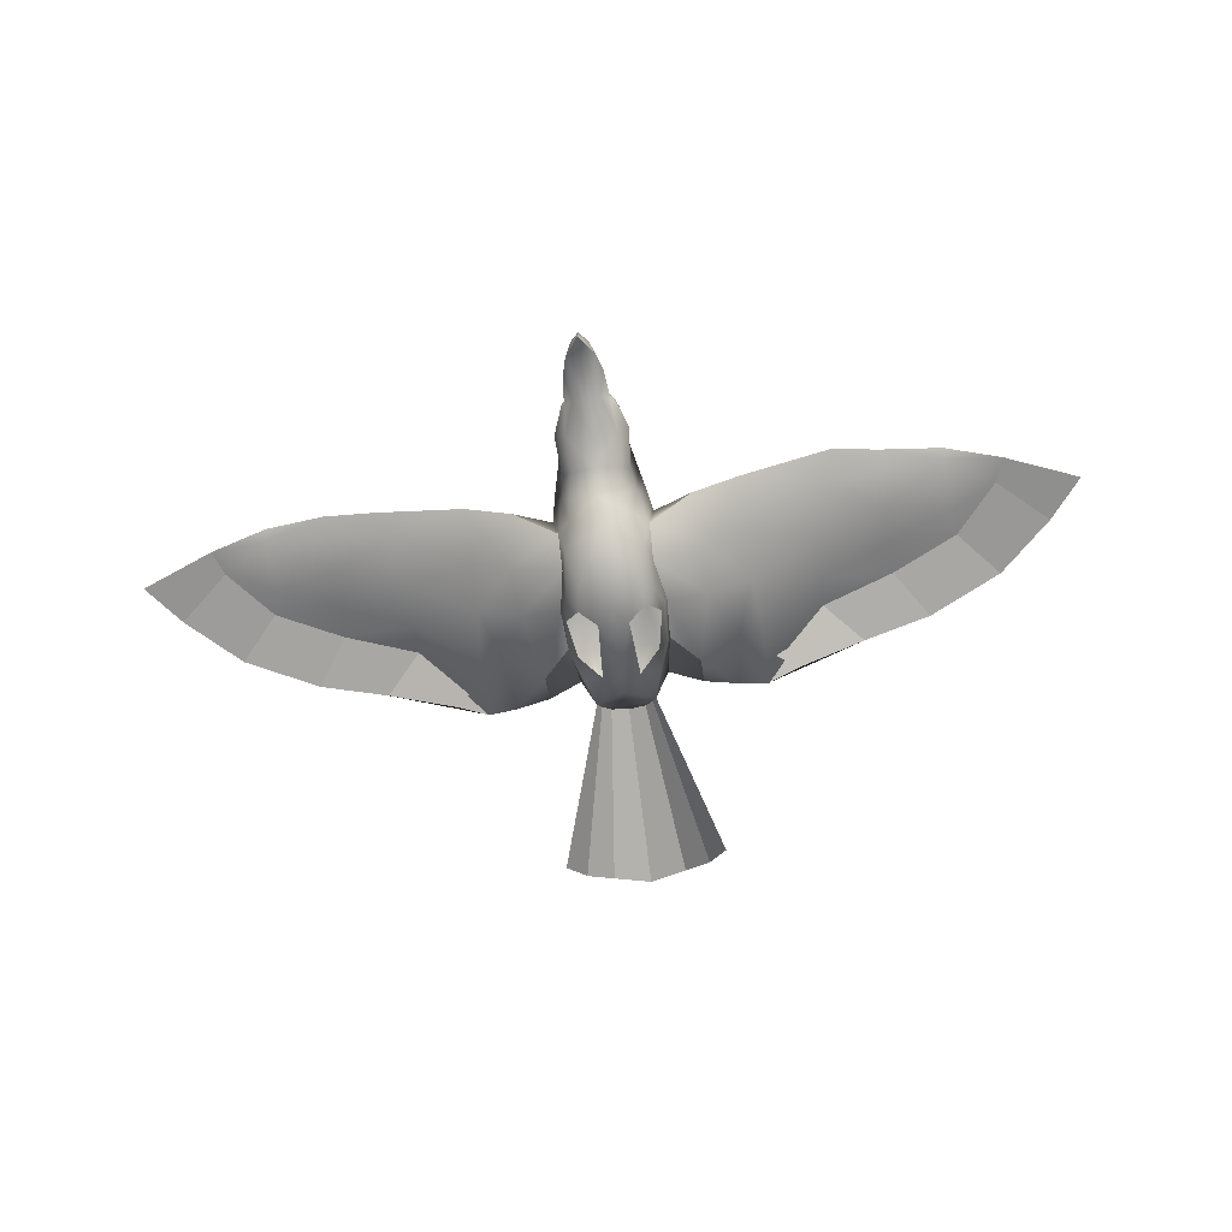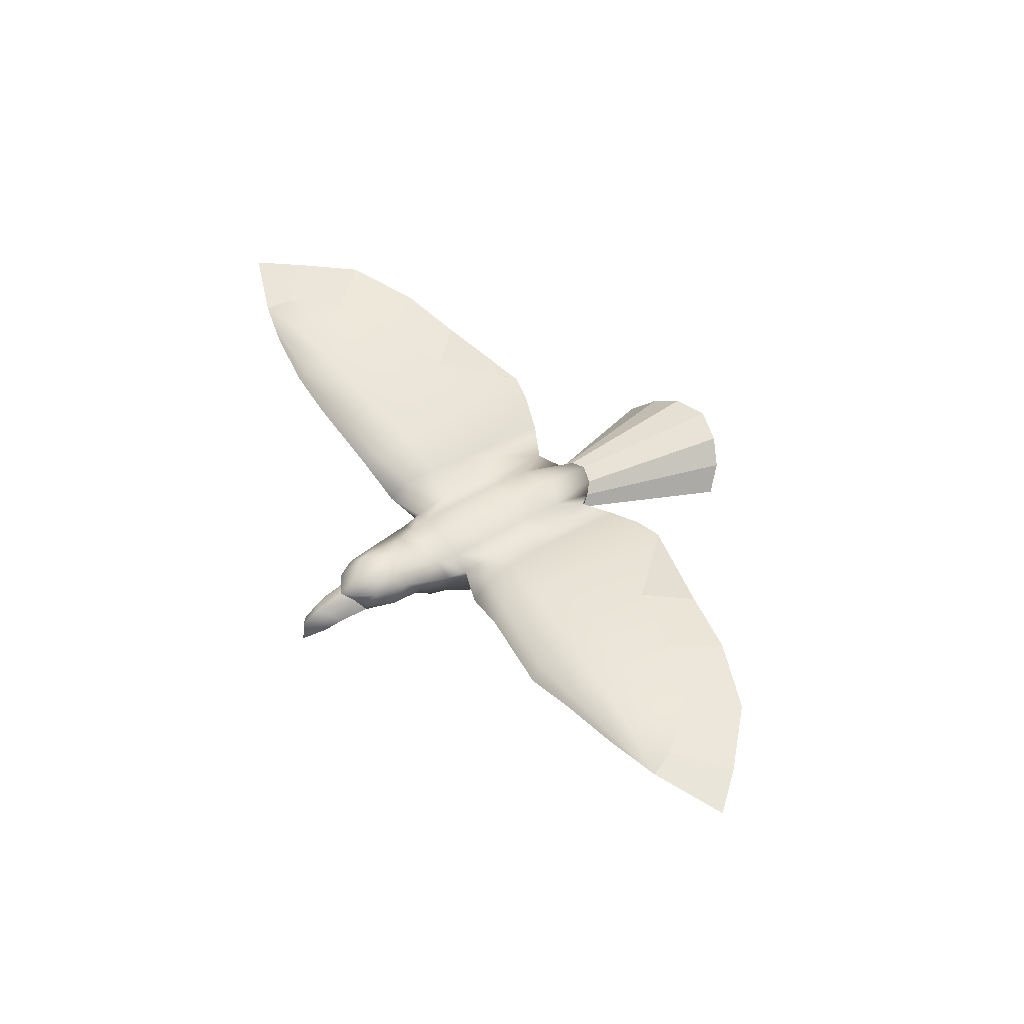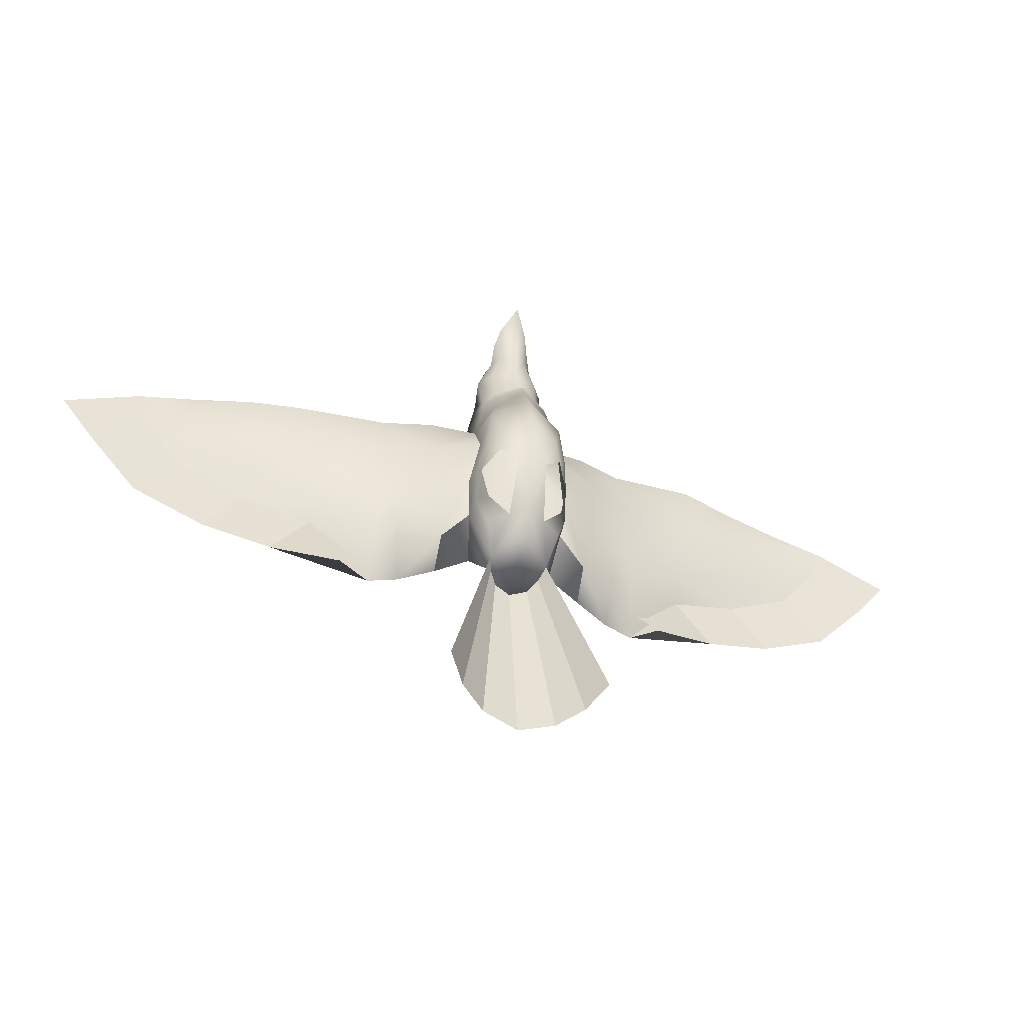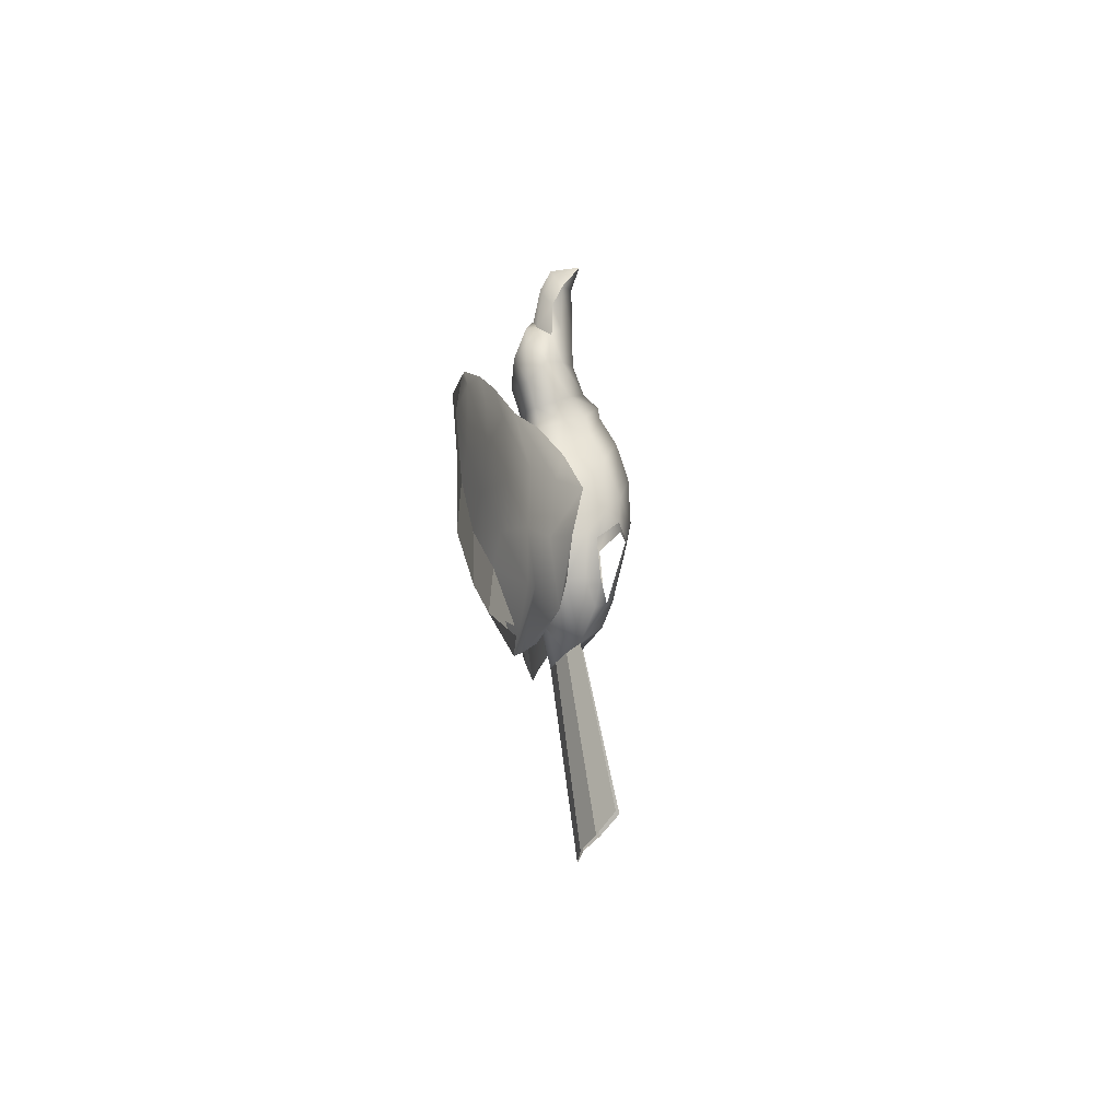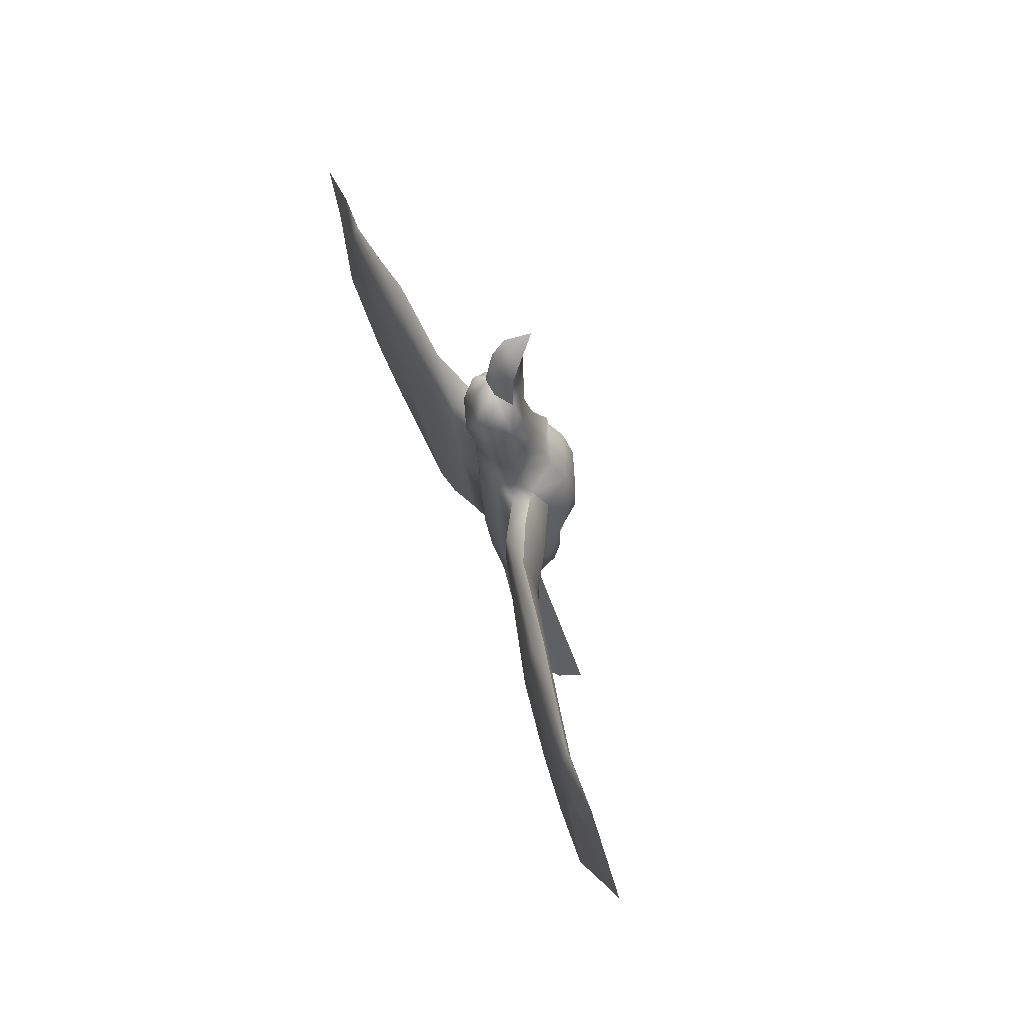
<metadata>
{"format":"obj","ext":"obj","renderer":"f3d","projection":"perspective","resolution":1024,"background":"white","views":[{"elev":-68.4,"azim":7.2,"up":"+Y"},{"elev":53.6,"azim":55.3,"up":"+Y"},{"elev":-40.8,"azim":-19.5,"up":"+Z"},{"elev":-7.5,"azim":-87.3,"up":"+Z"},{"elev":55.7,"azim":-108.9,"up":"+Z"}]}
</metadata>
<code>
v  0.0329 0.0424 -0.0558
v  0.0544 0.0352 -0.0504
v  0.0473 0.0292 -0.1369
v  0.0318 0.036 -0.1043
v  0 0.0269 -0.1741
v  0 0.0416 -0.1122
v  0.0184 0.0207 -0.1692
v  0.0555 0.0386 0.0033
v  0.0887 0.0551 -0.0006
v  0.0852 0.0499 -0.0513
v  0.0306 -0.0464 -0.0016
v  0 -0.0538 0.022
v  0 -0.056 -0.0232
v  0.016 -0.0515 -0.0429
v  0.0332 -0.0157 0.0621
v  0 -0.0241 0.088
v  0 -0.0414 0.06
v  0.0408 -0.0296 0.0358
v  0.0474 -0.0084 0.0064
v  0.0563 0.0021 -0.043
v  0.0993 0.0226 -0.0509
v  0.1037 0.016 0.005
v  0.0478 0.0113 0.0402
v  0.0327 0.0471 0.0454
v  0.0531 0.0346 0.0449
v  0.0333 0.0452 0.0026
v  0.0274 0.0093 -0.1601
v  0.0318 -0.005 -0.1508
v  0 -0.0371 -0.1051
v  0 -0.0263 -0.1315
v  0.02 -0.0317 -0.1095
v  0.0542 0.008 -0.0888
v  0.054 -0.013 -0.0402
v  0.0526 -0.0111 -0.0841
v  0.0294 0.0492 0.0677
v  0.0485 0.0346 0.0693
v  0.0393 0.0119 0.0772
v  0.0304 -0.0096 0.083
v  0 -0.0226 0.0985
v  0.0839 0.0141 -0.122
v  0.0467 -0.0316 -0.0168
v  0.1221 0.0484 -0.1685
v  0.143 0.0623 -0.0488
v  0.1546 0.0546 -0.1745
v  0.147 0.0418 -0.0478
v  0.1293 0.0352 -0.1032
v  0.1525 0.041 -0.1045
v  0.1446 0.0395 0.0094
v  0.1457 0.0548 0.065
v  0.0943 0.0344 0.0598
v  0.0925 0.0551 0.0386
v  0.0841 0.0363 -0.1557
v  0.299 0.0758 0.0684
v  0.2978 0.0707 0.044
v  0.3665 0.0815 0.0467
v  0.3639 0.0845 0.0594
v  0.2967 0.0825 0.0585
v  0.3656 0.0872 0.0534
v  0.2972 0.0688 0.0064
v  0.2966 0.075 -0.0378
v  0.3655 0.0819 -0.0109
v  0.1416 0.0635 0.0039
v  0.1409 0.0632 0.0475
v  0.3008 0.0818 -0.0741
v  0.2933 0.0846 -0.0226
v  0.3673 0.0891 -0.0067
v  0.3724 0.0858 -0.0404
v  0.2918 0.0871 0.0232
v  0.3676 0.0906 0.0316
v  0.4268 0.0812 0.0418
v  0.2213 0.0693 -0.0975
v  0.2218 0.0623 -0.063
v  0.2403 0.0777 0.0648
v  0.2332 0.0804 0.015
v  0.2177 0.076 -0.0395
v  0.2219 0.0571 -0.016
v  0.2319 0.0599 0.0444
v  0.2443 0.0672 0.0784
v  0.0503 -0.0222 -0.0453
v  0.035 -0.0446 -0.0276
v  0.041 -0.0202 -0.1152
v  0.0428 -0.0262 -0.0853
v  0.0395 -0.0051 -0.3602
v  0 -0.0004 -0.372
v  0.4178 0.0869 0.0129
v  0.0672 -0.0217 -0.3446
v  0 0.0538 0.0024
v  0 0.049 -0.0637
v  0 0.0579 0.0691
v  0 0.0546 0.0485
v  0.0867 -0.0417 -0.3212
v  0.0388 0.0297 0.1403
v  0.0361 0.0482 0.1198
v  0.0302 0.0511 0.1592
v  0 0.0683 0.1206
v  0 0.0558 0.1748
v  0.0181 0.0644 0.1482
v  0.0269 0.0138 0.1424
v  0.0243 0.0248 0.172
v  0.0147 0.0155 0.1798
v  0.0212 0.0588 0.1195
v  0 0.0038 0.1436
v  0 0.0047 0.1802
v  0.0253 0.0055 0.1061
v  0 -0.0076 0.1121
v  0.0245 0.0526 0.0899
v  0.0429 0.0406 0.0916
v  0.0359 0.0194 0.0989
v  0 0.0581 0.0887
v  0.0129 0.041 0.1826
v  0.0182 0.0519 0.1801
v  0.0271 0.0381 0.1707
v  0.0109 0.0352 0.2173
v  0 0.038 0.2258
v  0 0.0271 0.2459
v  0.0089 0.023 0.238
v  0 -0.0033 0.2498
v  0.0156 0.0144 0.2251
v  0.0208 0.0237 0.2051
v  0 0.0452 0.1916
v  0 0.0054 0.2256
v  0.1546 0.0546 -0.1741
v  0.2626 0.0703 -0.1442
v  0.1876 0.05 -0.1585
v  0.4166 0.0856 -0.0908
v  0.3366 0.0778 -0.1275
v  0.4723 0.0806 -0.0343
v  0.5075 0.0812 0.0094
v  -0.0329 0.0424 -0.0558
v  -0.0318 0.036 -0.1043
v  -0.0473 0.0292 -0.1369
v  -0.0544 0.0352 -0.0504
v  -0.0184 0.0207 -0.1692
v  -0.0852 0.0499 -0.0513
v  -0.0887 0.0551 -0.0006
v  -0.0555 0.0386 0.0033
v  -0.0306 -0.0464 -0.0016
v  -0.016 -0.0515 -0.0429
v  -0.0332 -0.0157 0.0621
v  -0.0408 -0.0296 0.0358
v  -0.0474 -0.0084 0.0064
v  -0.1037 0.016 0.005
v  -0.0993 0.0226 -0.0509
v  -0.0563 0.0021 -0.043
v  -0.0478 0.0113 0.0402
v  -0.0327 0.0471 0.0454
v  -0.0333 0.0452 0.0026
v  -0.0531 0.0346 0.0449
v  -0.0318 -0.005 -0.1508
v  -0.0274 0.0093 -0.1601
v  -0.02 -0.0317 -0.1095
v  -0.0542 0.008 -0.0888
v  -0.0526 -0.0111 -0.0841
v  -0.054 -0.013 -0.0402
v  -0.0294 0.0492 0.0677
v  -0.0485 0.0346 0.0693
v  -0.0393 0.0119 0.0772
v  -0.0304 -0.0096 0.083
v  -0.0839 0.0141 -0.122
v  -0.0467 -0.0316 -0.0168
v  -0.1221 0.0484 -0.1685
v  -0.1546 0.0546 -0.1745
v  -0.143 0.0623 -0.0488
v  -0.147 0.0418 -0.0478
v  -0.1525 0.041 -0.1045
v  -0.1293 0.0352 -0.1032
v  -0.1457 0.0548 0.065
v  -0.1446 0.0395 0.0094
v  -0.0925 0.0551 0.0386
v  -0.0943 0.0344 0.0598
v  -0.0841 0.0363 -0.1557
v  -0.299 0.0758 0.0684
v  -0.3639 0.0845 0.0594
v  -0.3665 0.0815 0.0467
v  -0.2978 0.0707 0.044
v  -0.2967 0.0825 0.0585
v  -0.3656 0.0872 0.0534
v  -0.2972 0.0688 0.0064
v  -0.3655 0.0819 -0.0109
v  -0.2966 0.075 -0.0378
v  -0.1416 0.0635 0.0039
v  -0.1409 0.0632 0.0475
v  -0.3008 0.0818 -0.0741
v  -0.3724 0.0858 -0.0404
v  -0.3673 0.0891 -0.0067
v  -0.2933 0.0846 -0.0226
v  -0.3676 0.0906 0.0316
v  -0.2918 0.0871 0.0232
v  -0.4268 0.0812 0.0418
v  -0.2218 0.0623 -0.063
v  -0.2213 0.0693 -0.0975
v  -0.2332 0.0804 0.015
v  -0.2403 0.0777 0.0552
v  -0.2177 0.076 -0.0395
v  -0.2219 0.0571 -0.016
v  -0.2319 0.0599 0.0444
v  -0.2443 0.0672 0.0688
v  -0.0503 -0.0222 -0.0453
v  -0.035 -0.0446 -0.0276
v  -0.041 -0.0202 -0.1152
v  -0.0428 -0.0262 -0.0853
v  -0.0395 -0.0051 -0.3602
v  -0.4178 0.0869 0.0129
v  -0.0672 -0.0217 -0.3446
v  -0.0867 -0.0417 -0.3212
v  -0.0388 0.0297 0.1403
v  -0.0302 0.0511 0.1592
v  -0.0361 0.0482 0.1198
v  -0.0181 0.0644 0.1482
v  -0.0269 0.0138 0.1424
v  -0.0147 0.0155 0.1798
v  -0.0243 0.0248 0.172
v  -0.0212 0.0588 0.1195
v  -0.0253 0.0055 0.1061
v  -0.0429 0.0406 0.0916
v  -0.0245 0.0526 0.0899
v  -0.0359 0.0194 0.0989
v  -0.0129 0.041 0.1826
v  -0.0182 0.0519 0.1801
v  -0.0271 0.0381 0.1707
v  -0.0109 0.0352 0.2173
v  -0.0089 0.023 0.238
v  -0.0208 0.0237 0.2051
v  -0.0156 0.0144 0.2251
v  -0.1546 0.0546 -0.1741
v  -0.1876 0.05 -0.1585
v  -0.2626 0.0703 -0.1442
v  -0.3366 0.0778 -0.1275
v  -0.4166 0.0856 -0.0908
v  -0.4723 0.0806 -0.0343
v  -0.5075 0.0812 0.0094
v  0.1546 0.0546 -0.136
v  -0.1711 0.0523 -0.1473
o Eaglle_Normal
g Eaglle_Normal
f 1 2 3 4
f 5 6 4 7
f 2 8 9 10
f 11 12 13 14
f 15 16 17 18
f 19 20 21 22
f 23 15 18 19
f 24 25 8 26
f 5 7 27 28
f 29 30 28 31
f 32 20 33 34
f 14 13 29 31
f 35 36 25 24
f 37 38 15 23
f 36 37 23 25
f 38 39 16 15
f 20 32 40
f 19 18 41
f 26 8 2 1
f 42 43 44
f 45 46 47
f 22 48 49
f 25 23 50 51
f 52 3 10
f 23 19 22
f 8 25 51
f 3 52 40
f 53 54 55 56
f 57 53 56 58
f 59 60 61
f 10 9 62 43
f 9 51 63 62
f 46 42 44
f 22 21 45 48
f 51 50 49 63
f 55 59 61
f 64 65 66 67
f 65 68 69 66
f 68 57 58 69
f 60 64 67 61
f 56 55 70
f 58 56 70
f 69 58 70
f 47 44 71 72
f 62 63 73 74
f 43 62 74 75
f 44 43 75 71
f 45 47 72 76
f 48 45 76 77
f 63 49 78 73
f 49 48 77 78
f 41 79 33
f 19 41 33
f 41 80 79
f 20 19 33
f 28 32 34
f 31 28 81
f 18 11 41
f 82 81 34
f 79 82 34 33
f 32 3 40
f 21 20 40
f 11 14 80
f 41 11 80
f 7 83 84 5
f 82 31 81
f 10 43 42
f 40 52 42 46
f 21 40 46 45
f 3 2 10
f 61 67 85
f 59 55 54
f 85 70 55 61
f 67 66 85
f 69 70 85
f 74 73 57 68
f 75 74 68 65
f 76 72 60 59
f 77 76 59 54
f 73 78 53 57
f 78 77 54 53
f 71 75 65 64
f 72 71 64 60
f 86 83 7 27
f 9 8 51
f 50 22 49
f 50 23 22
f 87 26 1 88
f 89 35 24 90
f 90 24 26 87
f 88 1 4 6
f 81 28 34
f 91 86 27 28
f 3 32 28 27
f 92 93 94
f 95 96 97
f 98 92 99 100
f 93 101 97
f 102 98 100 103
f 39 38 104 105
f 36 35 106 107
f 38 37 108 104
f 35 89 109 106
f 37 36 107 108
f 110 94 111
f 110 99 112
f 113 114 115 116
f 116 115 117
f 116 118 119
f 110 120 114 113
f 118 117 121
f 103 100 118 121
f 100 99 119
f 105 104 98 102
f 107 106 101 93
f 104 108 92 98
f 106 109 95 101
f 108 107 93 92
f 97 96 111
f 118 116 117
f 110 113 119 99
f 113 116 119
f 118 100 119
f 11 18 17 12
f 92 94 112
f 47 46 44
f 122 71 123 124
f 67 125 126 64
f 67 85 127 125
f 85 70 128 127
f 64 126 123 71
f 66 69 85
f 52 10 42
f 101 95 97
f 120 110 111
f 94 97 111
f 99 92 112
f 94 110 112
f 96 120 111
f 94 93 97
f 30 5 28
f 4 3 27 7
f 129 130 131 132
f 5 133 130 6
f 132 134 135 136
f 137 138 13 12
f 139 140 17 16
f 141 142 143 144
f 145 141 140 139
f 146 147 136 148
f 5 149 150 133
f 29 151 149 30
f 152 153 154 144
f 138 151 29 13
f 155 146 148 156
f 157 145 139 158
f 156 148 145 157
f 158 139 16 39
f 144 159 152
f 141 160 140
f 147 129 132 136
f 161 162 163
f 164 165 166
f 142 167 168
f 148 169 170 145
f 171 134 131
f 145 142 141
f 136 169 148
f 131 159 171
f 172 173 174 175
f 176 177 173 172
f 178 179 180
f 134 163 181 135
f 135 181 182 169
f 166 162 161
f 142 168 164 143
f 169 182 167 170
f 174 179 178
f 183 184 185 186
f 186 185 187 188
f 188 187 177 176
f 180 179 184 183
f 173 189 174
f 177 189 173
f 187 189 177
f 165 190 191 162
f 181 192 193 182
f 163 194 192 181
f 162 191 194 163
f 164 195 190 165
f 168 196 195 164
f 182 193 197 167
f 167 197 196 168
f 160 154 198
f 141 154 160
f 160 198 199
f 144 154 141
f 149 153 152
f 151 200 149
f 140 160 137
f 201 153 200
f 198 154 153 201
f 152 159 131
f 143 159 144
f 137 199 138
f 160 199 137
f 133 5 84 202
f 201 200 151
f 134 161 163
f 159 166 161 171
f 143 164 166 159
f 131 134 132
f 179 203 184
f 178 175 174
f 203 179 174 189
f 184 203 185
f 187 203 189
f 192 188 176 193
f 194 186 188 192
f 195 178 180 190
f 196 175 178 195
f 193 176 172 197
f 197 172 175 196
f 191 183 186 194
f 190 180 183 191
f 204 150 133 202
f 135 169 136
f 170 167 142
f 170 142 145
f 87 88 129 147
f 89 90 146 155
f 90 87 147 146
f 88 6 130 129
f 200 153 149
f 205 149 150 204
f 131 150 149 152
f 206 207 208
f 95 209 96
f 210 211 212 206
f 208 209 213
f 102 103 211 210
f 39 105 214 158
f 156 215 216 155
f 158 214 217 157
f 155 216 109 89
f 157 217 215 156
f 218 219 207
f 218 220 212
f 221 222 115 114
f 222 117 115
f 222 223 224
f 218 221 114 120
f 224 121 117
f 103 121 224 211
f 211 223 212
f 105 102 210 214
f 215 208 213 216
f 214 210 206 217
f 216 213 95 109
f 217 206 208 215
f 209 219 96
f 224 117 222
f 218 212 223 221
f 221 223 222
f 224 223 211
f 137 12 17 140
f 206 220 207
f 165 162 166
f 225 226 227 191
f 184 183 228 229
f 184 229 230 203
f 203 230 231 189
f 183 191 227 228
f 185 203 187
f 171 161 134
f 213 209 95
f 120 219 218
f 207 219 209
f 212 220 206
f 207 220 218
f 96 219 120
f 207 209 208
f 30 149 5
f 130 133 150 131
f 232 124 123 71
f 67 64 126 125
f 67 125 127 85
f 85 127 128 70
f 64 71 123 126
f 191 227 233
f 184 229 228 183
f 184 203 230 229
f 203 189 231 230
f 183 228 227 191
f 7 5 84 83
f 86 27 7 83
f 91 28 27 86
f 133 202 84 5
f 204 202 133 150
f 205 204 150 149

</code>
